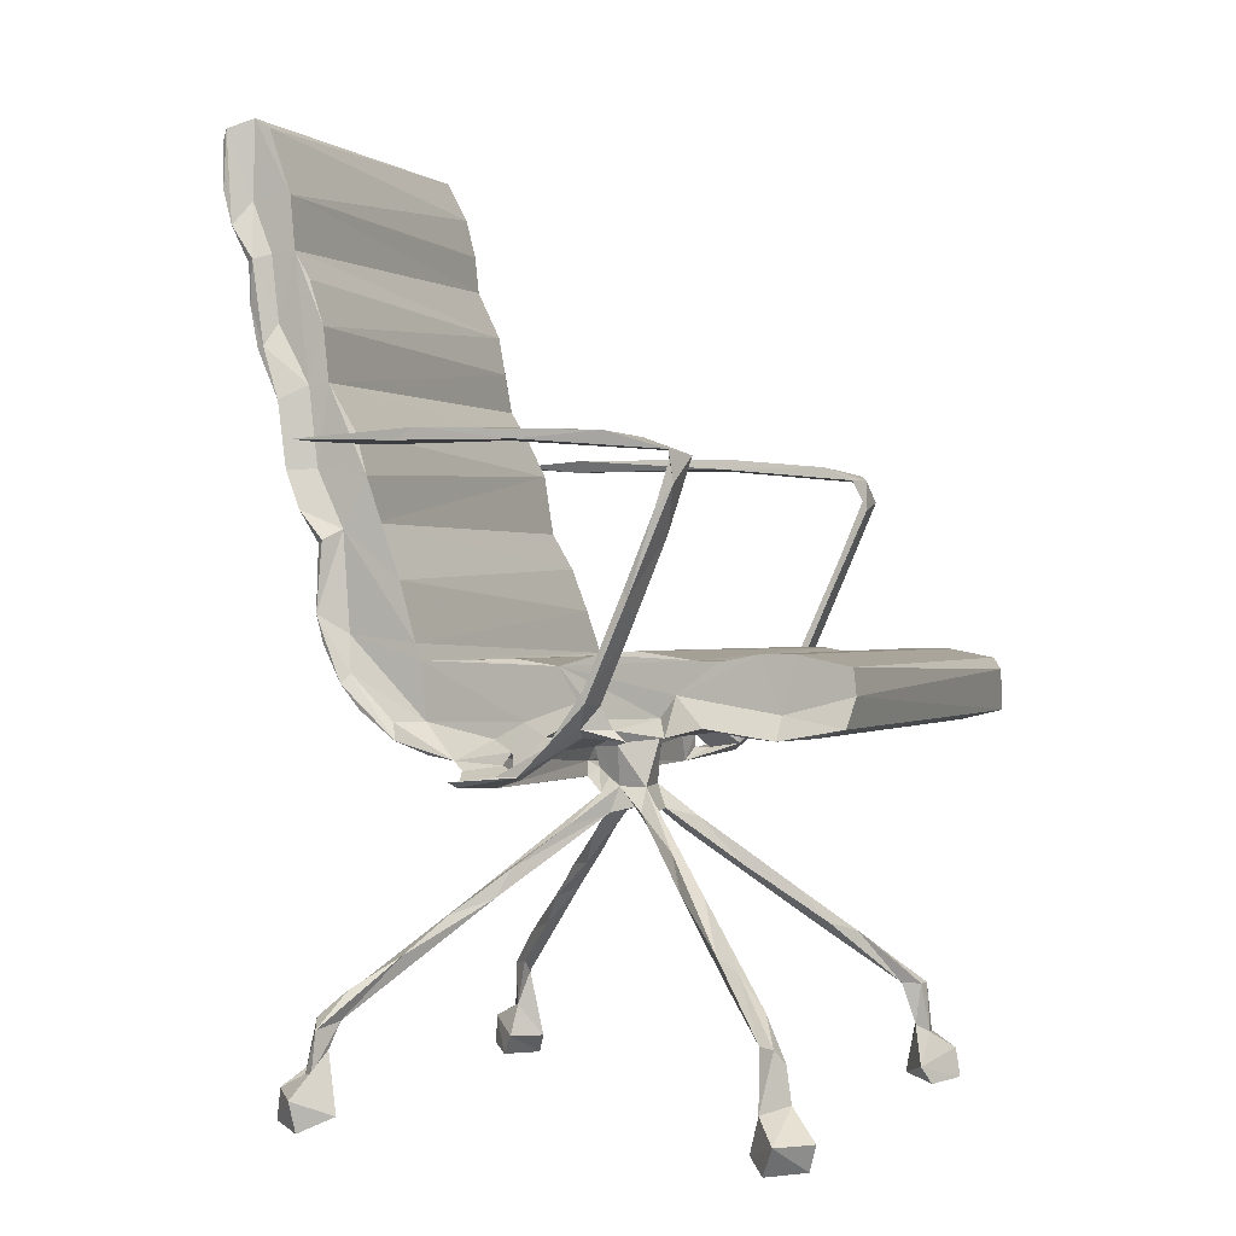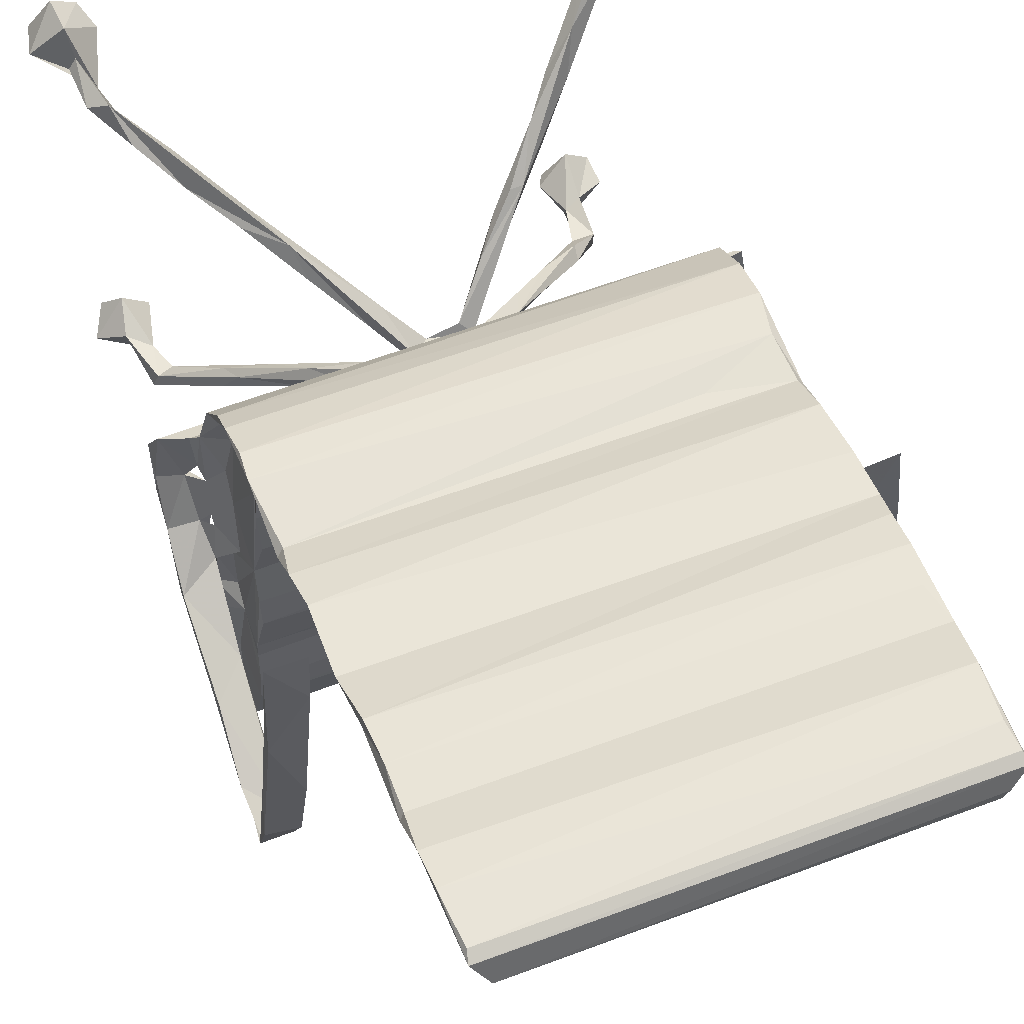
<metadata>
{"format":"obj","ext":"obj","renderer":"f3d","projection":"perspective","resolution":1024,"background":"white","views":[{"elev":0.0,"azim":-67.0,"up":"+Z"},{"elev":62.6,"azim":-20.8,"up":"+Y"}]}
</metadata>
<code>
v 0.573 2.22 1.028
v 1.103 2.705 0.02772
v 1.622 1.213 1.02
v 1.88 1.514 0.1174
v 1.477 2.965 1.751
v 1.762 3.355 0.4967
v 2.669 2.271 0.3144
v 2.17 2.164 1.998
v 2.232 2.897 2.404
v 1.814 2.608 3.659
v 2.148 2.325 3.202
v 2.006 3.137 3.718
v 2.567 3.07 3.48
v 3.064 3.298 4.552
v 3.958 4.966 5.264
v 3.769 4.454 5.613
v 5.384 5.996 6.289
v 4.256 5.348 5.99
v 0.8298 0.04248 13.25
v 1.175 1.089 12.95
v 1.371 -0.1002 14.2
v 0.9696 2.233 12.85
v 1.541 2.249 13.6
v 1.263 3.363 12.94
v 1.142 4.608 13.19
v 18.48 1.432 12.89
v 1.419 0.007675 15.05
v 1.612 1.83 15.41
v 1.701 3.012 15.4
v 18.12 0.1895 15.09
v 1.229 5.858 12.88
v 1.804 5.719 14.15
v 1.791 4.35 15.16
v 1.809 5.111 15.2
v 1.136 7.921 13.81
v 0.7933 8.422 13.11
v 1.447 7.607 13.07
v 0.02497 7.947 13.92
v -0.04454 6.546 17.01
v 1.006 6.737 16.41
v 0.04024 8.053 14.21
v 1.091 7.031 16.23
v 0.00189 6.666 17.36
v 0.2451 10.29 11.64
v 0.1946 9.337 12.54
v 1.283 8.56 12.85
v 1.269 10.61 11.51
v 1.196 9.369 12.61
v 1.314 8.456 13.53
v 0.3112 11.06 11.64
v 1.753 11.7 11.2
v 1.141 10.8 11.77
v 1.509 7.22 12.72
v 1.856 6.24 13.45
v 1.901 8.25 13.36
v 2.16 9.75 14.99
v 2.066 7.085 15.48
v 2.087 8.379 15.36
v 2.031 9.037 13.88
v 17.5 6.143 15.42
v 1.545 9.54 13.01
v 1.541 9.93 12.84
v 1.649 11.1 12.34
v 1.794 10.35 12.62
v 2.186 10.93 13.24
v 2.093 11.64 12.11
v 9.661 8.993 12.97
v 8.214 9.762 12.95
v 8.317 10.4 12.6
v 2.475 11.34 15.21
v 5.967 6.144 6.912
v 5.952 6.403 7.629
v 18.7 0.02627 13.24
v 17.89 1.68 15.4
v 18.4 3.054 12.89
v 18.4 4.389 13.17
v 18 -0.1043 14.69
v 18.3 5.848 12.89
v 17.68 3.008 15.41
v 6.258 7.344 7.626
v 7.073 7.954 8.864
v 7.949 8.591 8.794
v 9.173 9.299 10.02
v 8.503 9.629 10.02
v 9.16 9.717 10.83
v 9.077 10.08 10.17
v 10.23 9.452 10.08
v 9.103 10.65 10.85
v 8.959 10.94 9.962
v 7.819 11.99 9.569
v 8.914 11.26 10.63
v 9.393 11.26 10.15
v 18.28 8.459 12.82
v 17.86 8.53 12.85
v 9.011 11.52 12.16
v 17.42 8.119 15.42
v 18.17 6.988 12.74
v 8.665 10.54 12.22
v 10.06 9.587 11.82
v 9.685 9.363 12.7
v 10.31 10.94 11.21
v 9.639 11.13 11.43
v 16.9 11.52 15.21
v -0.08838 5.049 20.42
v -0.1627 5.618 19.69
v 0.9784 5.665 18.93
v -0.08994 5.177 21.15
v 0.9219 4.847 21.3
v 0.8382 5.16 20.68
v -0.1844 5.172 21.43
v 1.014 5.584 21.47
v -0.08562 7.305 22.07
v 1.063 6.488 21.9
v 0.1474 10.31 21.9
v 1.321 10.1 22.3
v 1.445 11.09 21.95
v 0.4379 13.87 22.38
v 3.7 16.02 5.537
v 1.676 18.07 3.298
v 2.58 17.37 4.512
v 2.511 17.62 3.509
v 3.68 16.73 4.611
v 0.8988 18.34 0.1054
v 0.6353 18.46 1.183
v 1.78 17.38 0.5715
v 1.583 18.17 1.876
v 1.648 19.47 0.3326
v 1.757 19.41 1.37
v 2.423 18.76 0.1011
v 2.762 18.36 0.858
v 2.202 17.89 2.62
v 1.836 18.54 1.847
v 2.267 18.35 3.636
v 0.6373 12.49 11.26
v 0.3247 12.67 11.43
v 1.547 11.38 11.92
v 1.497 12.75 11.72
v 2.226 11.99 12.69
v 2.502 14.53 13.2
v 1.76 13.17 12.02
v 2.063 14.21 12.15
v 8.933 11.73 11.69
v 10.86 11.7 11.16
v 2.53 14.69 15.13
v 2.445 13.22 15.15
v 2.585 14.23 14.95
v 2.009 15.39 12.59
v 2.242 15.55 13.16
v 2.145 16.72 13.54
v 2.559 14.94 15.69
v 2.377 17.18 14.71
v 2.148 17.43 14.38
v 2.636 15.55 17.69
v 2.711 17.39 15.97
v 2.228 18.08 15.61
v 2.151 18.32 16.61
v 5.998 13.77 7.272
v 6.441 13.39 8.231
v 6.934 13.53 7.748
v 6.155 14.41 7.509
v 4.923 14.96 6.762
v 5.311 15.03 6.176
v 8.359 12.2 9.167
v 18.98 12.48 11.25
v 8.773 11.68 11.17
v 17.44 16.29 13.14
v 10.77 11.72 11.56
v 10.52 11.37 11.94
v 17.04 13.2 15.14
v 17.45 14.55 12.23
v 16.76 15.2 16.73
v 17.37 17.56 14.56
v 17.32 18.19 15.98
v 0.5068 14.67 22
v 0.7188 18.44 22.15
v 1.71 15.84 21.96
v 1.811 16.42 22.37
v 2.804 16.56 19.53
v 2.708 16.78 21.07
v 1.985 18.41 22.16
v 2.167 18.11 18.99
v 2.685 17.62 19.35
v 2.373 18.36 18.9
v 17.05 18.4 17.44
v 2.207 18.98 20
v 2.799 18.63 21.33
v 2.322 19.54 21.28
v 2.841 17.24 22.49
v 2.294 19.83 23.57
v 2.809 18.96 24.06
v 2.41 20.44 25.35
v 2.843 18.25 24.11
v 2.864 18.46 25.96
v 2.906 20.15 26.14
v 2.906 19.54 28.48
v 2.934 19.01 27.52
v 2.474 20.68 25.27
v 17.31 19.88 23.71
v 2.399 20.85 28.22
v 2.543 21.01 26.72
v 2.544 21.06 28.11
v 2.919 20.41 28.41
v 16.84 15.84 18.29
v 17.13 18.41 19.06
v 14.63 18.33 18.5
v 16.81 16.95 21.74
v 17.24 19.72 22.23
v 17.16 19.18 20.32
v 16.68 17.62 23.17
v 16.67 18.77 26.97
v 17.22 20.34 24.53
v 16.41 18.39 25.56
v 16.9 21.03 26.95
v 2.961 19.75 30.33
v 2.453 21.66 29.37
v 2.981 21.16 30.21
v 2.51 22.01 30.55
v 3.049 20.58 32.59
v 2.565 21.93 32.59
v 2.662 22.1 32.22
v 3.039 21.12 32.93
v 16.62 19.6 28.7
v 16.57 19.72 30.04
v 17.05 21.79 29.67
v 16.52 20.06 31.44
v 16.96 22.08 32.3
v 16.87 22.11 31.42
v 17.05 21.9 32.64
v 17.21 21.07 28.18
v 16.38 20.75 32.83
v 16.51 21.28 32.89
v 14.58 5.099 5.934
v 15 5.374 5.634
v 16.84 3.159 3.662
v 16.67 3.9 4.281
v 17.08 2.128 0.1227
v 16.77 2.437 0.7469
v 17.23 2.242 1.928
v 17.82 1.313 0.3176
v 18.76 2.455 0.1979
v 17.74 1.45 1.362
v 18.86 2.273 1.21
v 17.87 2.363 1.892
v 17.2 2.76 2.165
v 17.12 2.531 3.629
v 17.64 2.474 3.619
v 17.88 3.315 0.351
v 17.76 2.966 1.978
v 15.49 4.337 5.583
v 16.58 3.8 4.851
v 17.68 2.976 3.556
v 13.84 5.986 7.183
v 17.76 4.648 15.12
v 12.33 7.442 8.066
v 12.17 8.197 8.37
v 13.56 6.824 7.038
v 12.45 7.437 8.596
v 11.3 8.644 9.748
v 13.14 7.439 8.123
v 11.19 9.192 9.338
v 10.39 9.796 10.89
v 10.55 10.13 10.28
v 10.49 10.96 9.94
v 10.82 11.24 10.45
v 10.98 9.828 12.92
v 10.96 10.3 12.62
v 11.19 11.54 12.17
v 17.22 11.6 12.15
v 17.36 9.878 15
v 18 9.645 13
v 17.73 10.45 12.55
v 17.83 11.34 12.22
v 18.12 0.7145 14.08
v 17.96 2.556 13.64
v 18.52 1.77 13.11
v 17.75 5.607 14.02
v 17.67 6.295 13.44
v 17.72 8.015 13.3
v 18.4 7.989 13.51
v 17.52 8.569 13.74
v 18.43 7.62 14.99
v 18.55 6.421 17.19
v 18.33 9.765 11.89
v 18.26 8.469 13.52
v 18.26 9.51 12.63
v 17.41 10.13 13.94
v 17.76 11.71 11.23
v 18.32 10.94 11.72
v 17.3 11.08 13.14
v 17.82 11.26 12.45
v 19.52 7.703 14.37
v 19.52 8.472 13.43
v 19.58 6.541 17.65
v 19.59 6.071 18.12
v 19.27 10.31 11.59
v 19.31 9.432 12.48
v 19.15 12.57 11.39
v 18.64 5.004 20.37
v 19.64 4.971 20.68
v 18.67 5.149 20.76
v 19.65 5.153 20.87
v 18.61 5.015 21.44
v 18.55 5.519 21.46
v 19.73 5.491 21.65
v 18.5 6.576 21.95
v 18.12 10.51 21.95
v 18.21 10.34 22.32
v 18.58 6.013 18.63
v 19.51 5.756 21.44
v 19.41 9.598 22.26
v 19.33 10.44 21.91
v 16.83 17.78 3.654
v 15.06 16.02 5.386
v 13.62 14.11 6.917
v 16.08 17.11 4.914
v 16.55 16.71 4.525
v 15.64 15.84 5.708
v 16.77 18.35 0.8142
v 17.14 18.21 1.951
v 17.16 18.79 0.05744
v 18.2 17.8 0.04139
v 17.69 17.42 0.7727
v 17.85 17.86 1.959
v 17.36 17.8 3.219
v 18.96 18.58 1.05
v 17.88 19.48 0.3325
v 17.67 19.34 1.42
v 17.64 18.53 1.857
v 17.41 18.41 3.494
v 17.71 18.02 3.733
v 12.43 13.3 7.897
v 12.67 12.79 8.386
v 13.03 14.08 7.758
v 11.79 11.92 9.297
v 11.64 12.75 8.923
v 10.46 11.56 10.15
v 13.44 14.13 7.787
v 14.39 14.54 6.861
v 14.19 15.3 6.432
v 17.78 13.19 12.03
v 18.07 12.67 11.63
v 17.03 14.25 14.95
v 16.99 14.77 15.19
v 18.06 11.44 11.74
v 17.24 12.59 12.69
v 16.98 15.33 13.44
v 17.53 15.41 12.82
v 17.22 17.1 14.55
v 16.83 17.06 15.46
v 17.15 17.99 16.61
v 16.73 16.57 19.59
v 16.69 18.26 24.15
v 17.18 20.79 25.68
v 17.73 15.89 22.35
v 16.82 17.38 19.52
v 17.96 16.13 21.93
v 17.56 18.37 22.17
v 18.9 14.85 21.97
v 19.04 15.35 22.32
v 18.78 18.52 22.17
v 17.31 18.13 19.06
v 16.73 18.67 21.42
v 16.73 18.99 24.09
v 16.63 20.02 26.06
v 16.63 20.36 28.25
v 16.57 21.02 29.78
v 16.9 21.67 30.67
v 9.49 11.2 11.13
v 9.172 11.41 11.46
v 18.04 10.01 12.57
v 10.21 11.25 11.13
v 10.27 11.32 11.53
f 3 1 4
f 2 4 1
f 2 1 6
f 1 5 6
f 4 2 7
f 1 3 8
f 1 8 5
f 4 7 3
f 3 7 8
f 8 10 5
f 8 11 10
f 2 6 7
f 9 6 5
f 6 9 7
f 7 9 8
f 5 12 9
f 5 10 12
f 9 12 13
f 8 13 11
f 8 9 13
f 11 14 10
f 12 15 13
f 10 16 12
f 10 14 16
f 13 17 11
f 12 18 15
f 13 15 17
f 12 16 18
f 19 22 20
f 19 23 22
f 22 25 24
f 22 23 25
f 22 26 20
f 19 21 23
f 21 27 23
f 27 28 23
f 23 28 29
f 23 29 32
f 32 29 33
f 23 32 25
f 32 33 34
f 35 36 37
f 39 38 40
f 38 35 40
f 35 38 36
f 38 39 41
f 39 43 41
f 41 43 42
f 46 44 47
f 36 38 45
f 38 41 45
f 45 41 48
f 36 45 44
f 36 44 46
f 44 45 50
f 47 44 51
f 45 52 50
f 45 48 52
f 42 49 41
f 48 41 49
f 31 54 37
f 54 55 37
f 53 31 37
f 53 36 46
f 53 37 36
f 37 49 35
f 37 55 49
f 25 32 31
f 31 32 54
f 54 32 56
f 32 34 56
f 35 49 42
f 40 35 42
f 54 56 55
f 56 34 58
f 55 56 59
f 34 57 58
f 49 55 59
f 49 61 48
f 49 59 61
f 61 59 62
f 47 52 63
f 62 46 47
f 48 46 62
f 63 52 62
f 62 52 48
f 64 61 62
f 64 63 66
f 62 65 63
f 46 61 67
f 67 61 68
f 64 69 61
f 64 66 69
f 69 68 61
f 59 65 62
f 59 56 65
f 14 11 71
f 11 17 71
f 14 71 72
f 14 72 16
f 19 73 21
f 19 20 73
f 22 24 75
f 24 25 76
f 27 74 28
f 21 77 27
f 27 30 74
f 29 79 33
f 16 72 18
f 15 80 17
f 15 18 80
f 18 81 80
f 18 72 81
f 80 82 17
f 17 82 71
f 71 83 72
f 71 82 83
f 80 84 82
f 80 81 84
f 81 72 85
f 72 83 85
f 81 85 84
f 84 86 82
f 83 87 85
f 86 84 88
f 88 90 89
f 89 86 88
f 86 83 82
f 89 92 86
f 53 46 93
f 34 60 57
f 46 67 94
f 69 66 95
f 25 31 78
f 57 96 58
f 93 46 94
f 69 95 98
f 85 99 100
f 67 68 100
f 84 85 88
f 85 100 98
f 98 88 85
f 98 95 88
f 88 102 101
f 98 100 69
f 68 69 100
f 58 96 56
f 104 107 105
f 108 104 106
f 108 106 109
f 104 110 107
f 104 108 110
f 107 111 109
f 108 109 111
f 39 106 104
f 39 40 106
f 40 42 106
f 39 104 105
f 39 105 43
f 43 109 42
f 43 105 109
f 42 109 106
f 105 107 109
f 107 110 111
f 110 108 113
f 110 113 112
f 108 111 113
f 110 112 114
f 112 113 115
f 110 114 111
f 114 116 111
f 111 115 113
f 111 116 115
f 112 115 117
f 118 120 119
f 118 119 121
f 124 123 125
f 124 127 123
f 124 128 127
f 125 123 129
f 124 131 126
f 124 125 131
f 125 130 131
f 123 127 129
f 129 130 125
f 129 127 128
f 124 126 128
f 126 132 128
f 128 130 129
f 130 128 131
f 132 131 128
f 131 121 126
f 126 121 119
f 131 133 121
f 132 119 133
f 126 119 132
f 132 133 131
f 120 133 119
f 122 121 133
f 118 133 120
f 44 135 134
f 44 50 135
f 44 134 51
f 50 134 135
f 50 52 134
f 47 51 136
f 52 47 136
f 51 66 136
f 52 136 134
f 134 136 137
f 63 136 66
f 65 138 63
f 138 65 139
f 137 136 140
f 136 63 140
f 63 138 140
f 140 138 139
f 66 142 95
f 51 134 143
f 65 56 144
f 65 144 139
f 56 145 144
f 56 70 145
f 145 146 144
f 141 140 147
f 140 139 148
f 147 140 148
f 148 151 147
f 147 152 149
f 147 151 152
f 148 139 151
f 139 144 154
f 139 154 151
f 144 150 154
f 152 156 155
f 152 151 156
f 156 151 154
f 158 157 89
f 118 157 161
f 118 121 157
f 157 121 162
f 157 158 161
f 121 122 162
f 161 160 118
f 162 122 133
f 133 118 160
f 133 160 162
f 158 160 161
f 157 162 159
f 159 162 160
f 90 158 89
f 160 90 91
f 89 157 159
f 90 160 158
f 159 160 163
f 89 159 163
f 89 163 92
f 88 91 90
f 163 160 91
f 163 91 92
f 51 142 66
f 134 137 164
f 51 143 165
f 51 165 142
f 147 149 166
f 368 91 88
f 369 142 165
f 165 91 369
f 368 88 101
f 369 167 142
f 369 95 168
f 88 95 369
f 369 102 88
f 95 142 168
f 142 167 168
f 155 156 173
f 114 174 116
f 174 114 117
f 174 117 175
f 174 176 116
f 174 175 176
f 153 178 179
f 116 176 177
f 176 180 177
f 114 112 117
f 117 115 177
f 175 117 177
f 116 177 115
f 181 156 182
f 156 181 183
f 150 182 154
f 150 153 182
f 154 182 156
f 153 179 182
f 156 183 184
f 176 175 180
f 181 182 185
f 181 185 183
f 185 182 186
f 186 187 185
f 182 179 186
f 177 180 175
f 187 186 190
f 187 190 189
f 190 191 189
f 179 188 192
f 179 192 186
f 192 190 186
f 192 193 190
f 190 194 191
f 193 195 190
f 190 195 194
f 193 196 195
f 189 191 197
f 191 194 199
f 191 200 197
f 191 199 200
f 200 199 201
f 195 202 194
f 199 194 202
f 153 171 203
f 150 171 153
f 184 183 205
f 183 185 204
f 205 183 204
f 185 187 208
f 204 185 208
f 193 210 196
f 187 189 207
f 189 197 198
f 198 197 211
f 207 189 198
f 188 206 209
f 188 209 192
f 192 212 193
f 200 201 213
f 199 215 201
f 199 216 215
f 199 202 216
f 195 214 202
f 202 214 216
f 215 219 217
f 217 219 220
f 214 221 216
f 214 218 221
f 215 216 219
f 216 221 219
f 195 222 214
f 214 225 218
f 217 220 227
f 220 226 227
f 220 219 226
f 219 221 228
f 214 222 223
f 201 224 229
f 201 215 224
f 218 230 221
f 230 231 221
f 231 228 221
f 226 219 228
f 232 233 234
f 233 235 234
f 237 236 239
f 239 236 240
f 237 239 241
f 241 238 237
f 239 242 241
f 241 243 238
f 241 242 243
f 238 245 244
f 245 238 246
f 238 243 246
f 237 238 244
f 236 237 247
f 236 247 240
f 237 244 247
f 248 247 244
f 249 234 245
f 245 246 250
f 244 251 248
f 244 234 251
f 244 245 234
f 234 235 251
f 243 248 251
f 243 251 246
f 250 246 251
f 239 240 242
f 247 248 240
f 248 242 240
f 243 242 248
f 249 232 234
f 232 249 252
f 74 79 28
f 73 77 21
f 27 77 30
f 24 76 75
f 28 79 29
f 33 253 34
f 22 75 26
f 33 79 253
f 254 255 256
f 254 257 258
f 257 254 252
f 254 260 255
f 87 260 254
f 87 261 85
f 258 261 87
f 87 254 258
f 87 262 260
f 83 262 87
f 83 86 262
f 86 263 262
f 86 92 263
f 263 264 262
f 260 259 255
f 258 257 259
f 259 260 262
f 262 261 259
f 258 259 261
f 254 233 232
f 254 256 233
f 252 254 232
f 235 259 250
f 235 233 259
f 256 259 233
f 250 259 249
f 252 249 259
f 255 259 256
f 257 252 259
f 31 53 97
f 34 253 60
f 67 100 265
f 85 261 99
f 261 266 99
f 101 261 262
f 262 264 101
f 261 101 266
f 266 101 168
f 99 265 100
f 99 266 265
f 266 168 267
f 266 267 268
f 56 269 70
f 31 97 78
f 97 53 93
f 60 96 57
f 67 265 270
f 266 272 271
f 266 268 272
f 269 103 70
f 245 250 249
f 235 250 251
f 73 20 26
f 273 275 274
f 77 273 30
f 273 274 30
f 25 78 76
f 76 78 276
f 274 253 30
f 30 253 74
f 253 79 74
f 274 76 276
f 274 276 253
f 273 73 275
f 73 26 275
f 77 73 273
f 26 75 275
f 75 76 275
f 274 275 76
f 276 78 277
f 277 78 97
f 277 97 278
f 93 279 97
f 278 97 279
f 276 277 253
f 253 277 269
f 277 278 280
f 277 280 269
f 269 96 253
f 253 96 60
f 279 282 281
f 94 67 270
f 270 265 271
f 266 271 265
f 278 284 280
f 278 279 284
f 270 280 284
f 283 94 285
f 286 280 270
f 270 284 285
f 283 288 287
f 271 288 283
f 290 289 286
f 370 290 270
f 271 370 270
f 283 285 370
f 272 370 285
f 272 285 288
f 283 370 271
f 286 270 290
f 288 271 272
f 56 96 269
f 279 281 284
f 280 286 269
f 289 269 286
f 279 291 282
f 291 294 282
f 293 292 281
f 291 292 293
f 93 292 279
f 94 283 295
f 295 93 94
f 285 284 296
f 292 93 295
f 279 292 291
f 295 296 292
f 295 297 296
f 297 288 296
f 285 296 288
f 281 292 284
f 284 292 296
f 298 303 300
f 298 302 303
f 298 299 302
f 300 303 301
f 302 299 304
f 299 301 304
f 303 305 306
f 306 305 307
f 282 294 298
f 298 308 282
f 294 293 301
f 282 308 281
f 281 308 293
f 294 291 293
f 298 300 308
f 308 300 293
f 298 294 299
f 294 301 299
f 293 300 301
f 303 309 301
f 302 304 305
f 302 305 303
f 301 309 304
f 305 304 310
f 309 311 304
f 306 311 303
f 305 310 307
f 303 311 309
f 304 311 310
f 318 320 321
f 322 318 321
f 322 319 318
f 322 324 319
f 322 321 325
f 322 325 323
f 320 327 326
f 321 320 326
f 319 328 327
f 318 319 327
f 320 318 327
f 328 323 325
f 327 325 326
f 328 325 327
f 312 324 314
f 313 315 312
f 324 316 314
f 312 315 329
f 330 315 317
f 324 322 323
f 324 312 319
f 323 330 324
f 324 330 316
f 317 316 330
f 329 315 330
f 319 329 328
f 319 312 329
f 323 328 330
f 330 328 329
f 321 326 325
f 263 336 335
f 263 335 331
f 92 336 263
f 92 264 336
f 92 91 264
f 331 334 263
f 331 332 334
f 263 334 264
f 336 264 337
f 334 337 264
f 332 337 334
f 331 335 333
f 333 335 337
f 335 336 337
f 314 332 331
f 314 338 332
f 332 338 337
f 314 331 339
f 331 333 339
f 339 333 337
f 313 314 339
f 314 317 338
f 338 317 337
f 312 314 313
f 313 339 315
f 337 315 339
f 165 264 91
f 371 368 101
f 368 371 372
f 167 369 372
f 372 369 168
f 372 168 101
f 372 101 102
f 101 264 143
f 143 371 101
f 371 143 167
f 167 267 168
f 140 141 340
f 267 167 268
f 164 137 341
f 340 141 170
f 137 140 341
f 70 103 145
f 342 145 169
f 141 147 170
f 145 342 146
f 144 343 150
f 146 343 144
f 143 134 164
f 143 287 167
f 143 164 287
f 167 287 268
f 341 140 340
f 145 103 169
f 147 166 170
f 146 342 343
f 150 343 171
f 149 152 172
f 152 155 172
f 149 172 166
f 155 173 172
f 314 316 317
f 315 337 317
f 268 287 272
f 287 344 272
f 287 288 344
f 344 341 272
f 344 288 341
f 345 289 290
f 272 340 290
f 272 341 340
f 345 290 340
f 345 346 289
f 345 340 346
f 269 289 342
f 103 269 169
f 289 346 342
f 269 342 169
f 340 170 347
f 340 347 346
f 170 166 347
f 346 347 348
f 346 349 342
f 342 349 343
f 346 348 349
f 166 172 347
f 347 172 348
f 283 287 295
f 287 164 295
f 288 297 341
f 164 297 295
f 164 341 297
f 349 348 350
f 172 173 348
f 348 173 350
f 153 203 178
f 203 351 178
f 178 206 179
f 178 351 206
f 179 206 188
f 173 156 184
f 208 187 207
f 209 352 192
f 192 352 212
f 193 212 210
f 197 200 353
f 197 353 211
f 200 213 353
f 213 201 229
f 171 343 203
f 343 349 355
f 203 343 355
f 203 355 351
f 351 355 206
f 306 354 356
f 354 357 356
f 306 358 311
f 311 359 310
f 358 359 311
f 306 356 358
f 358 360 359
f 306 307 354
f 307 310 359
f 307 359 354
f 349 350 355
f 355 350 361
f 184 205 204
f 173 361 350
f 173 184 361
f 361 184 204
f 355 361 362
f 355 362 206
f 357 360 356
f 361 204 208
f 361 207 362
f 361 208 207
f 356 360 358
f 206 352 209
f 362 352 206
f 352 362 363
f 352 363 210
f 354 360 357
f 362 198 363
f 362 207 198
f 352 210 212
f 210 363 222
f 363 364 222
f 363 211 364
f 198 211 363
f 364 365 222
f 364 353 365
f 211 353 364
f 365 353 229
f 213 229 353
f 354 359 360
f 215 217 224
f 214 223 225
f 217 227 224
f 196 210 195
f 210 222 195
f 225 230 218
f 365 223 222
f 365 229 366
f 223 365 366
f 223 366 225
f 229 224 367
f 229 367 366
f 225 366 231
f 225 231 230
f 366 367 231
f 367 224 228
f 367 228 231
f 224 226 228
f 227 226 224
f 61 46 48
f 64 62 47
f 64 47 63
f 91 368 369
f 369 368 102
f 372 102 368
f 270 285 94
f 370 272 290
f 165 143 264
f 167 372 371

</code>
